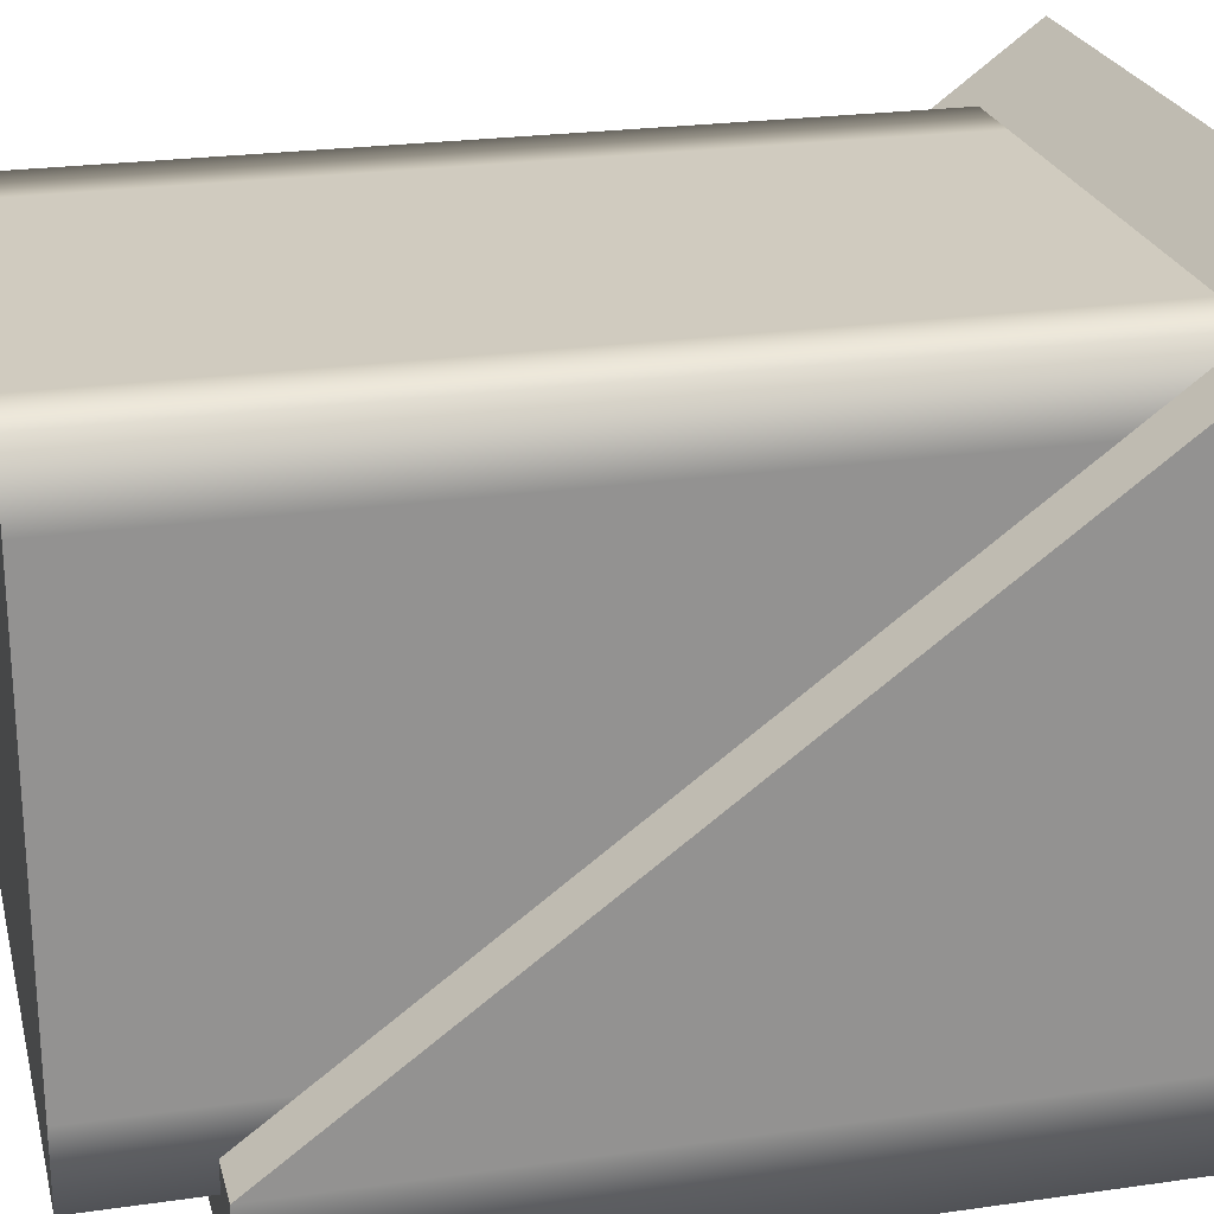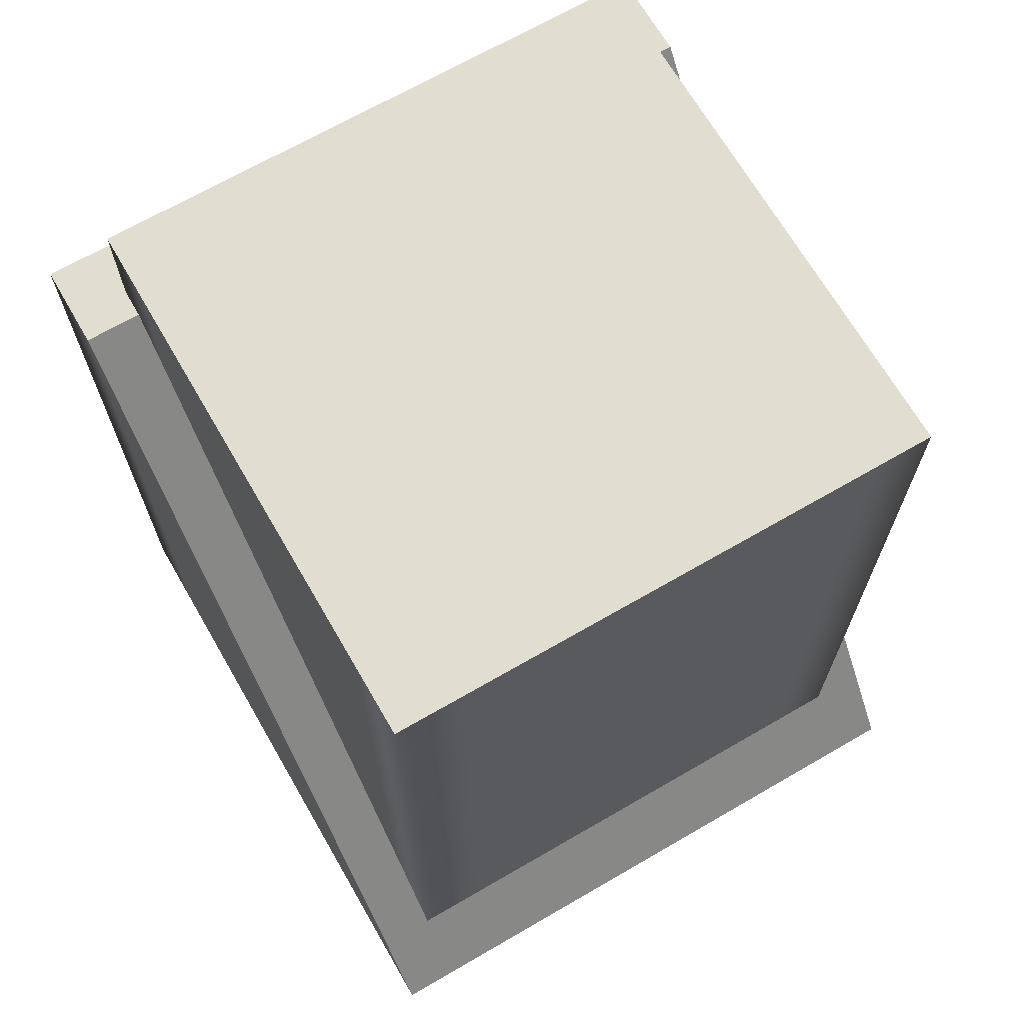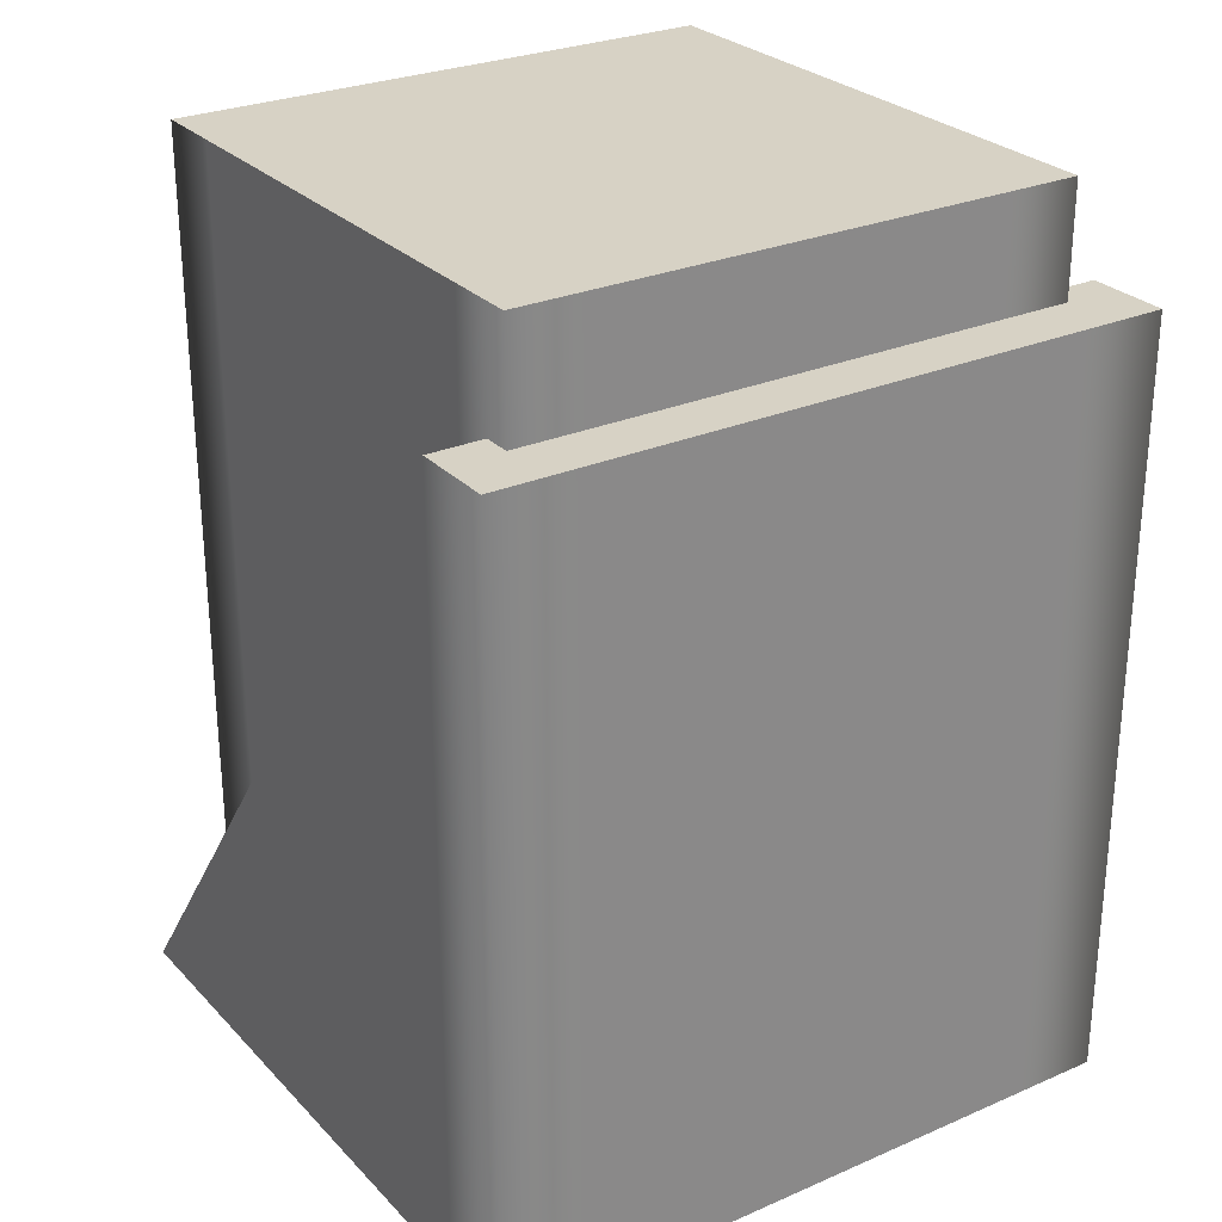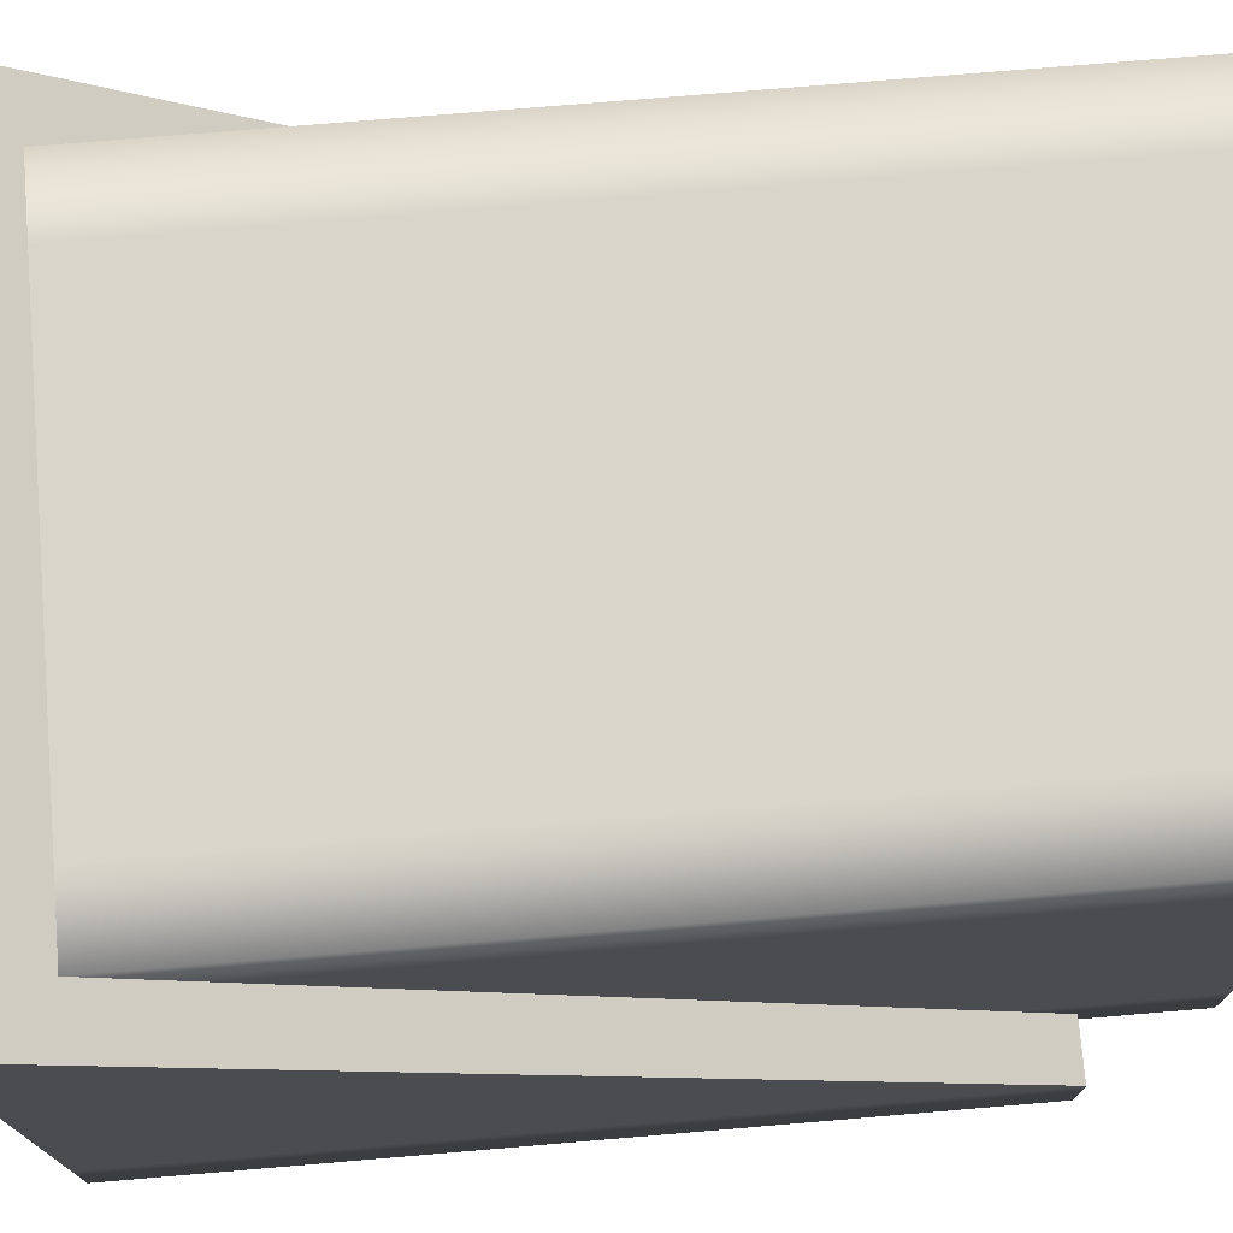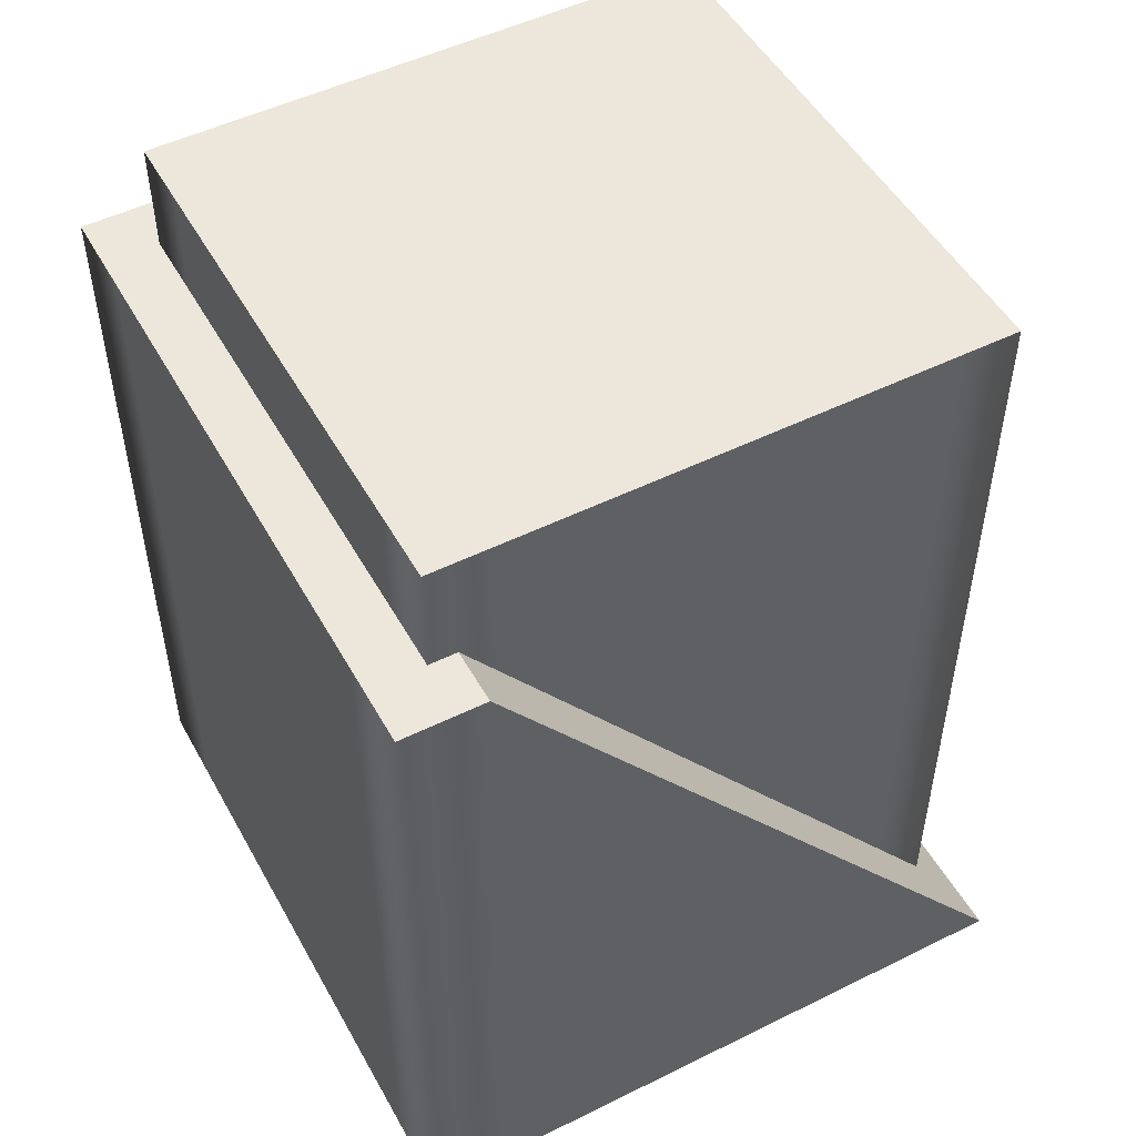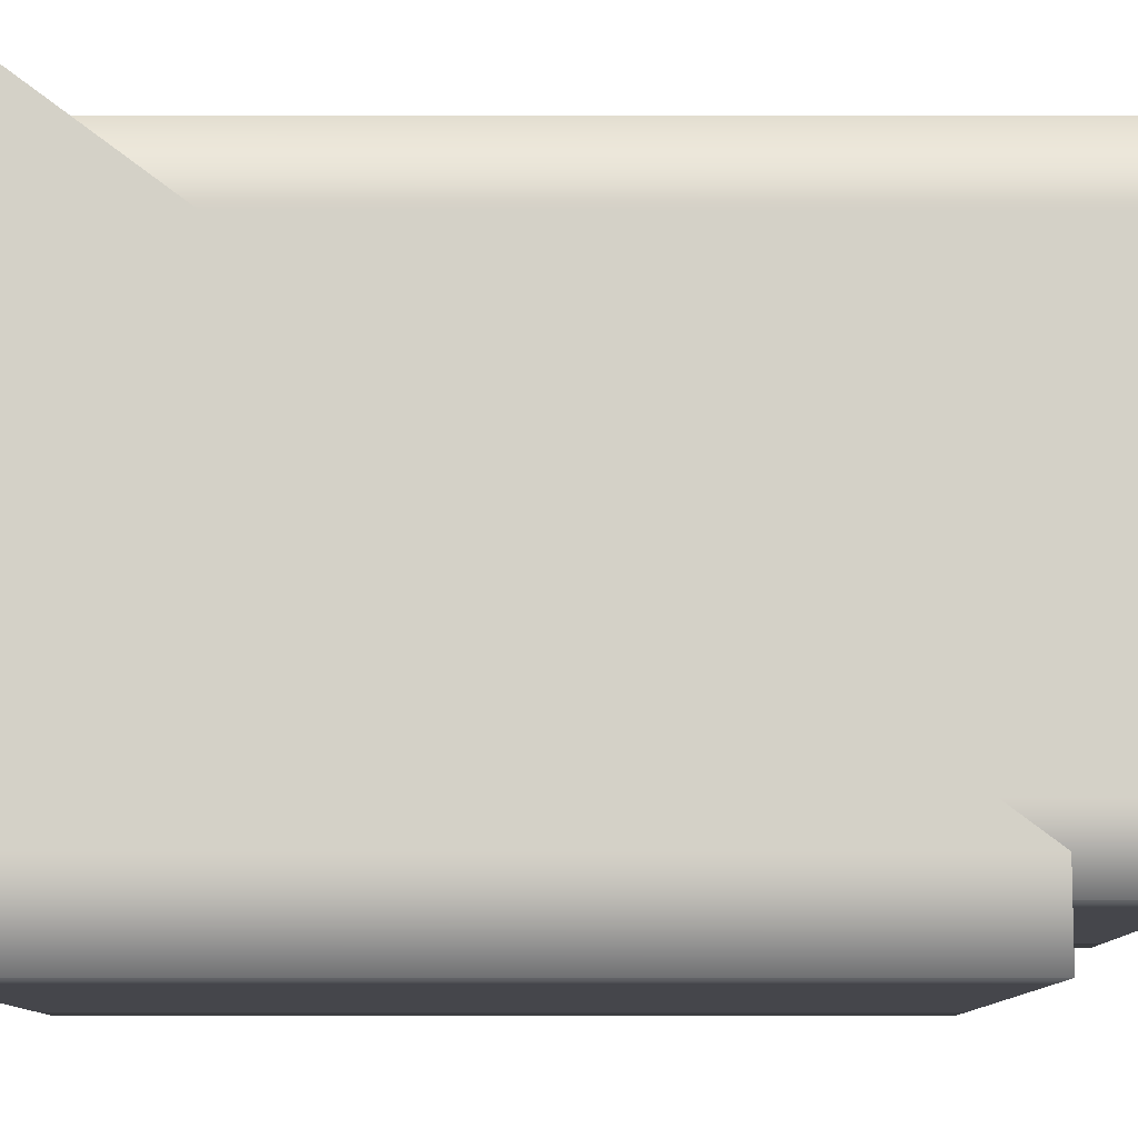
<metadata>
{"format":"obj","ext":"obj","renderer":"f3d","projection":"perspective","resolution":1024,"background":"white","views":[{"elev":23.7,"azim":-103.5,"up":"+Z"},{"elev":68.6,"azim":-30.1,"up":"+Y"},{"elev":27.4,"azim":146.4,"up":"+Y"},{"elev":74.6,"azim":85.2,"up":"+Z"},{"elev":50.4,"azim":-118.4,"up":"+Y"},{"elev":-10.1,"azim":89.9,"up":"+Z"}]}
</metadata>
<code>
o the_node.018_tri_420_geometry.020
v 0.3126 0.4994 0.3122
v -0.3122 -0.4378 -0.3126
v 0.3126 -0.4378 -0.3126
v -0.3122 -0.4378 0.3122
v 0.3126 -0.4378 0.3122
v -0.3122 0.4994 -0.3126
v 0.3126 0.4994 -0.3126
v -0.3122 0.4994 0.3122
v -0.3122 -0.4378 -0.00016
v 0.3126 0.4994 -0.00016
v 0.3126 -0.4378 -0.00016
v -0.3122 0.4994 -0.00016
v -0.3122 -0.4378 -0.2345
v 0.3126 -0.4378 -0.2345
v -0.3122 0.4994 -0.2345
v 0.3126 0.4994 -0.2345
v 0.3126 0.4994 0.2341
v -0.3122 -0.4378 0.2341
v 0.3126 -0.4378 0.2341
v -0.3122 0.4994 0.2341
v 0.000159 0.4994 -0.3126
v 0.00016 -0.4378 -0.3126
v 0.000159 0.4994 0.3122
v 0.00016 -0.4378 0.3122
v 0.000159 0.4994 -0.00016
v 0.000159 0.4994 -0.2345
v 0.000159 0.4994 0.2341
v -0.2341 -0.4378 0.3122
v -0.2341 0.4994 -0.3126
v -0.2341 -0.4378 -0.3126
v -0.2341 0.4994 0.3122
v -0.2341 0.4994 -0.00016
v -0.2341 0.4994 -0.2345
v -0.2341 0.4994 0.2341
v 0.2345 0.4994 -0.3126
v 0.2345 -0.4378 -0.3126
v 0.2345 0.4994 0.3122
v 0.2345 0.4994 -0.00016
v 0.2345 0.4994 -0.2345
v 0.2345 0.4994 0.2341
v 0.2345 -0.4378 0.3122
v 0.375 -0.5003 0.3747
v -0.3747 -0.5003 0.3747
v -0.3747 -0.5003 -0.375
v -0.3747 0.3744 -0.2813
v 0.375 0.3744 -0.2813
v -0.3747 0.3744 -0.375
v 0.375 -0.5003 -0.375
v 0.375 0.3744 -0.375
v -0.3747 -0.5003 -0.2813
v 0.375 -0.5003 -0.2813
v 0.2813 -0.5003 -0.375
v 0.2813 0.3744 -0.2813
v 0.2813 0.3744 -0.375
v -0.281 -0.5003 -0.375
v -0.281 0.3744 -0.375
v -0.281 0.3744 -0.2813
f 34 20 8 31
f 33 15 12 32
f 14 16 10 11
f 13 9 12 15
f 29 6 15 33
f 32 12 20 34
f 11 10 17 19
f 9 18 20 12
f 38 25 27 40
f 35 21 26 39
f 39 26 25 38
f 40 27 23 37
f 41 37 23 24
f 36 22 21 35
f 25 32 34 27
f 21 29 33 26
f 26 33 32 25
f 27 34 31 23
f 24 23 31 28
f 22 30 29 21
f 17 40 37 1
f 16 39 38 10
f 7 35 39 16
f 10 38 40 17
f 30 2 6 29
f 18 4 8 20
f 19 17 1 5
f 28 31 8 4
f 2 13 15 6
f 3 7 16 14
f 3 36 35 7
f 5 1 37 41
f 43 45 50
f 42 46 53 57 45 43
f 49 54 53 46
f 51 46 42
f 53 54 56 57
f 54 52 55 56
f 57 56 47 45
f 48 49 46 51
f 48 52 54 49
f 50 45 47 44
f 56 55 44 47

</code>
